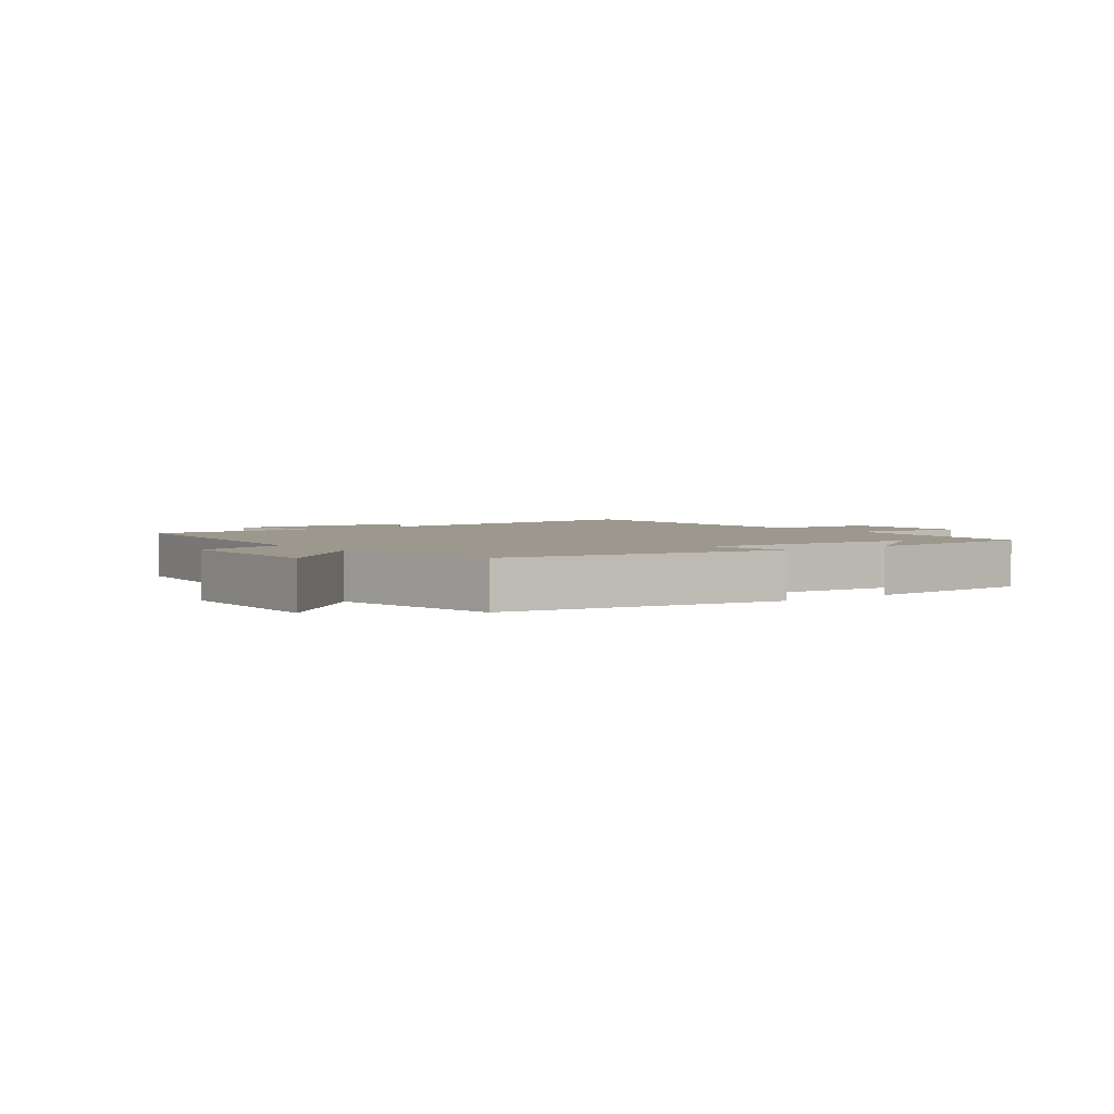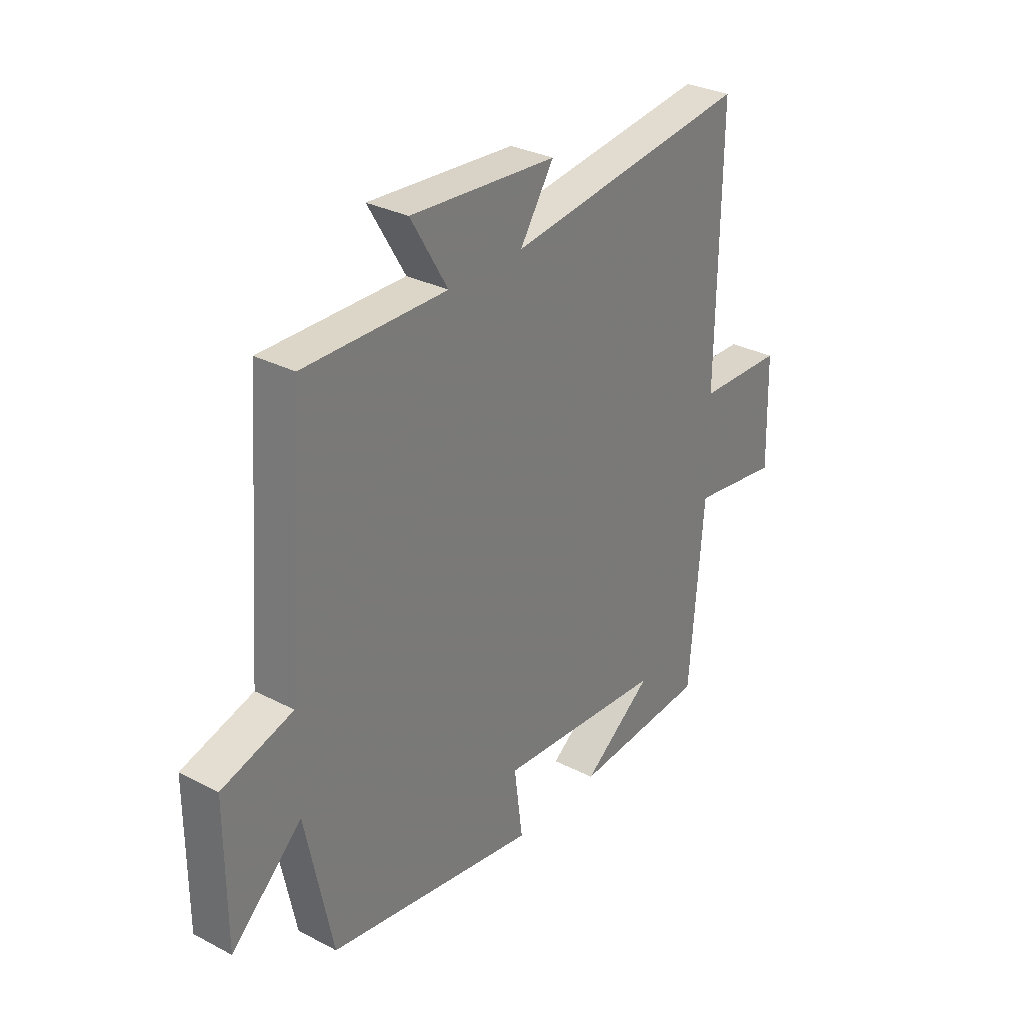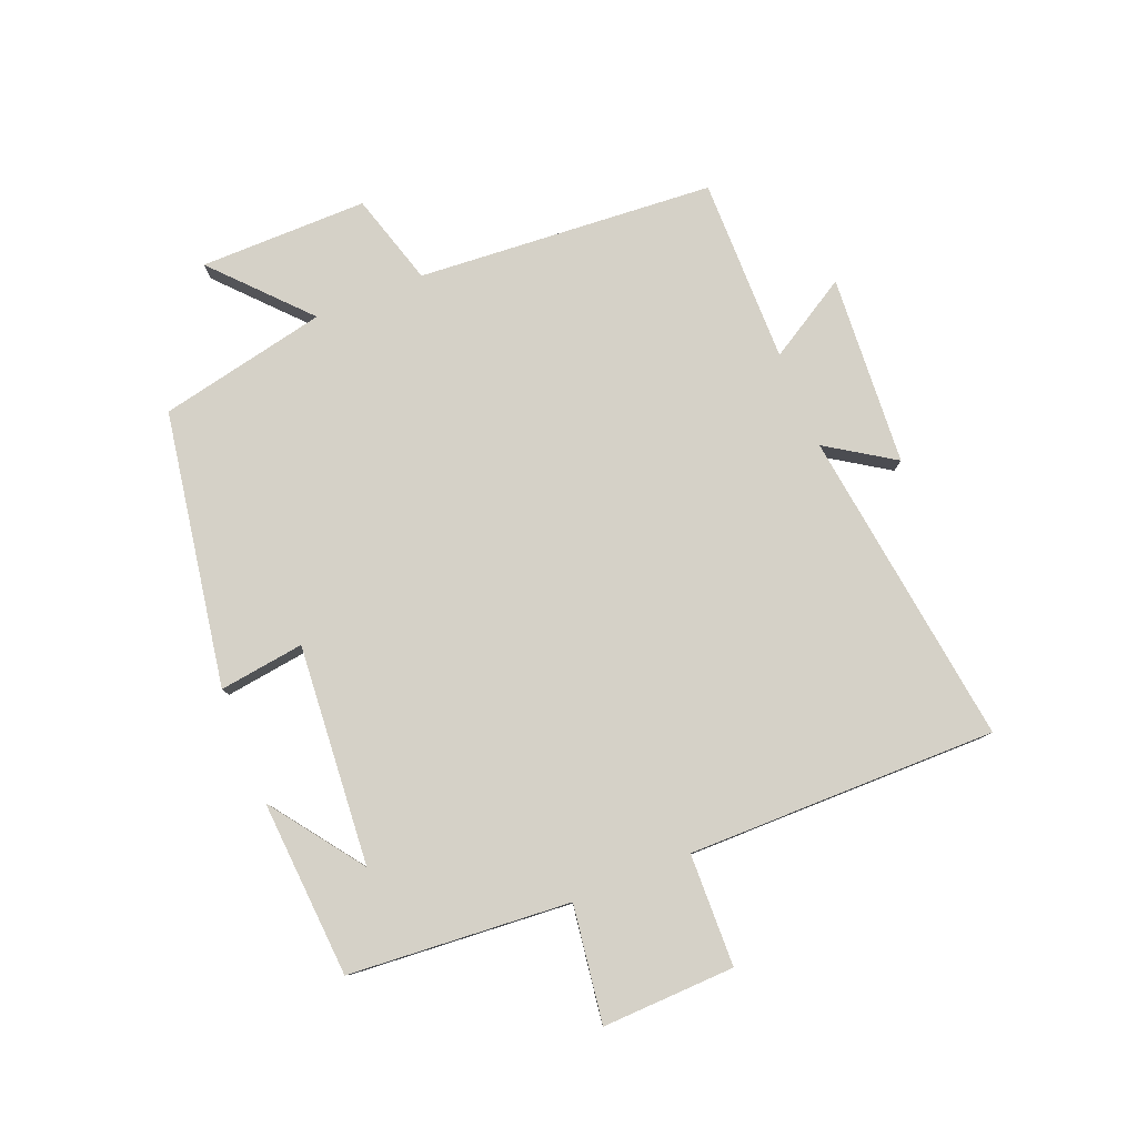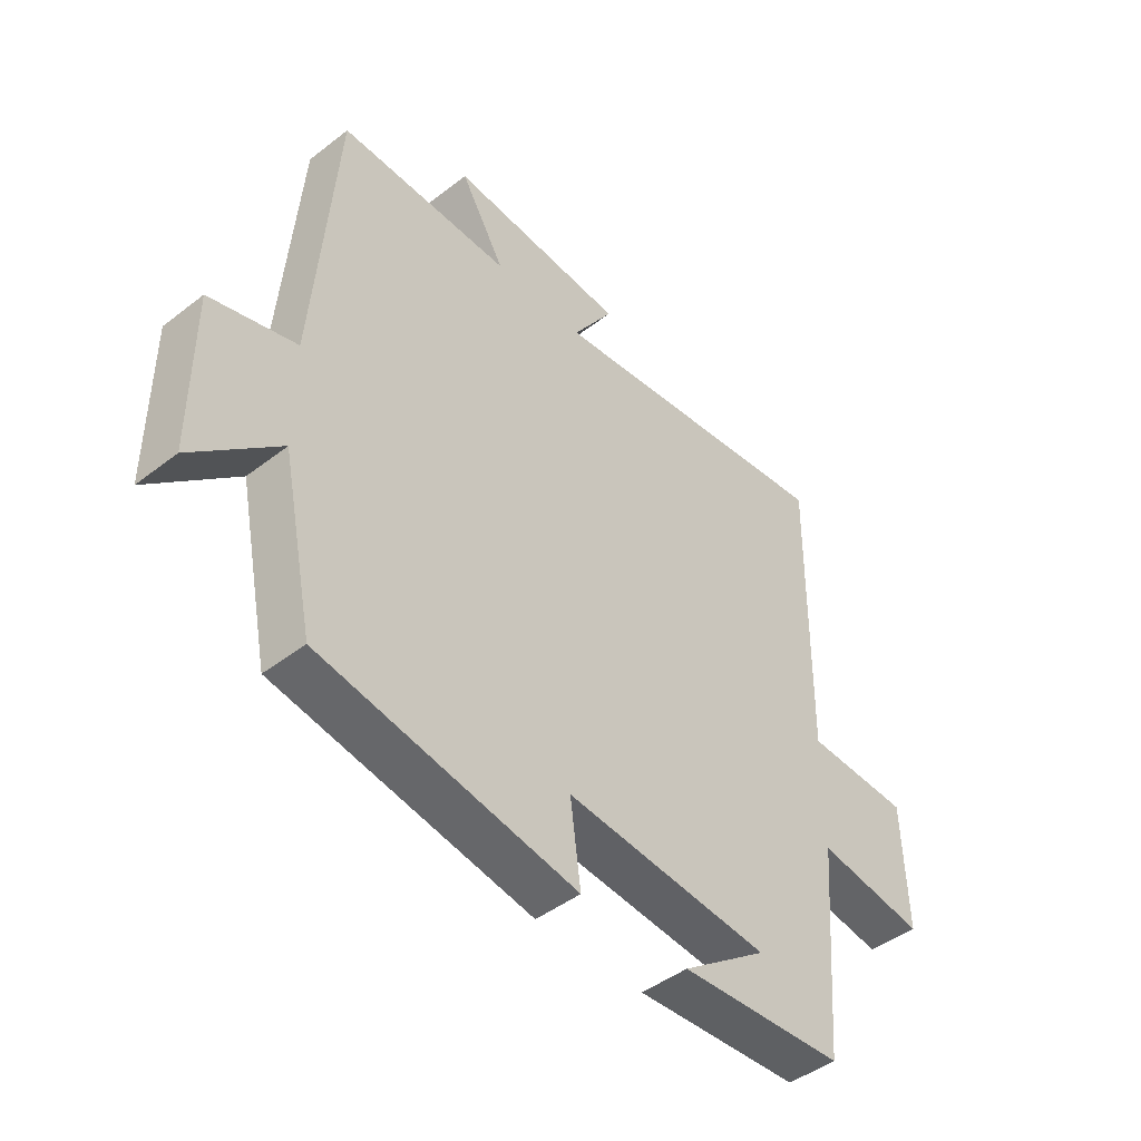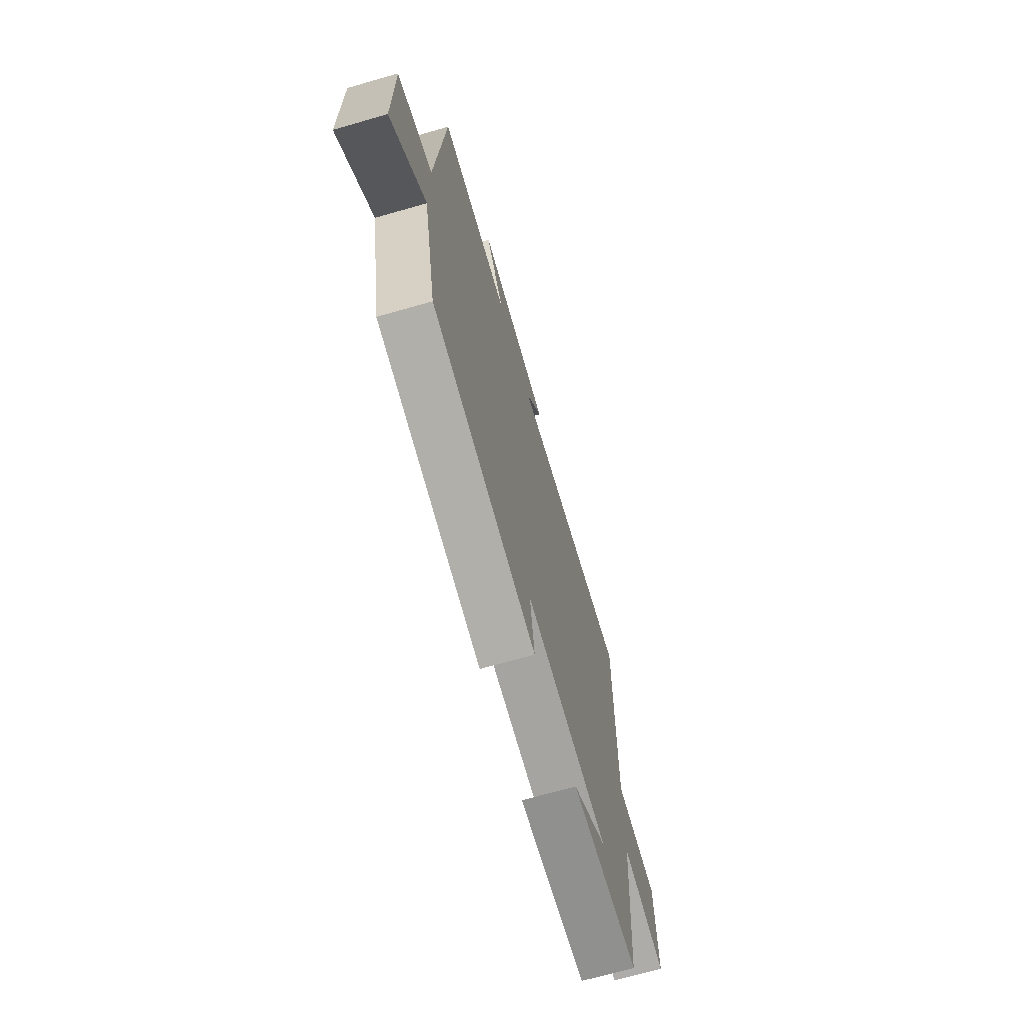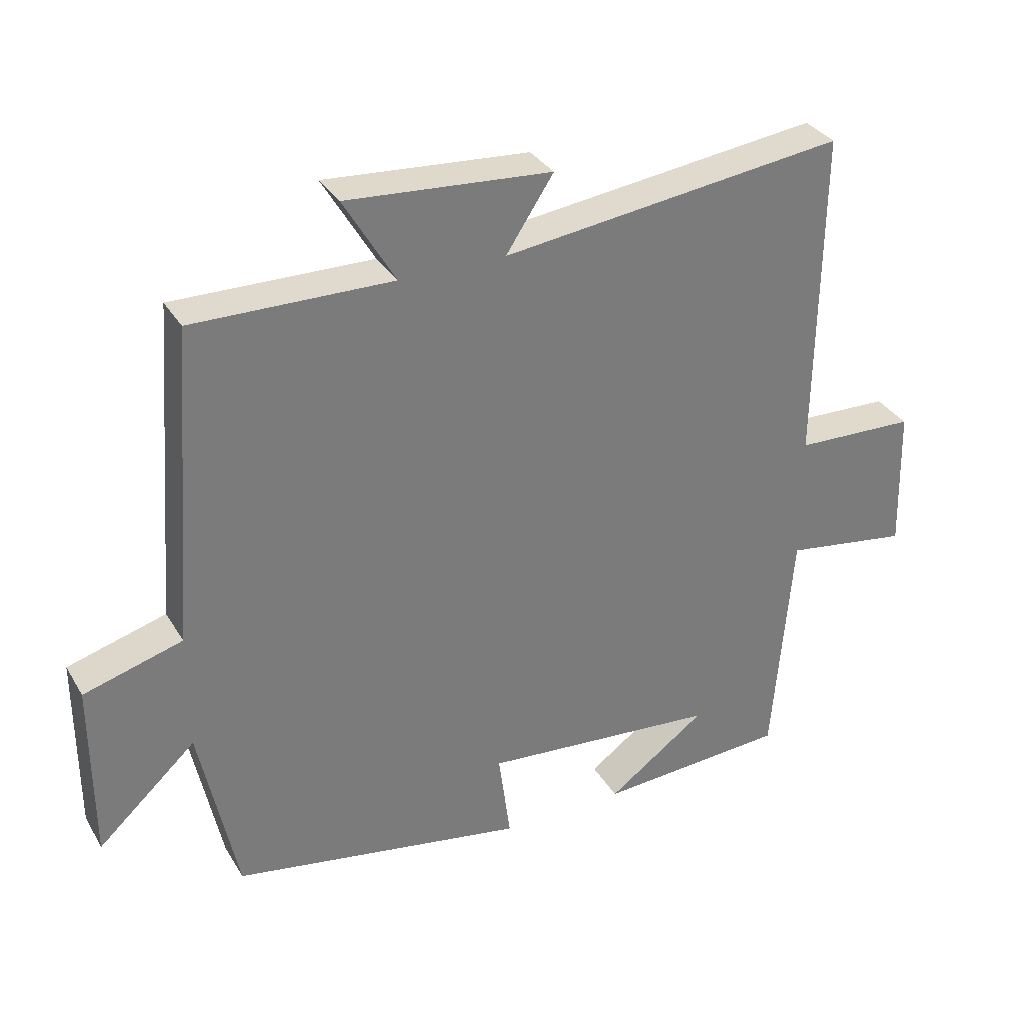
<metadata>
{"format":"obj","ext":"obj","renderer":"f3d","projection":"perspective","resolution":1024,"background":"white","views":[{"elev":3.1,"azim":143.9,"up":"+Y"},{"elev":30.7,"azim":126.7,"up":"+Z"},{"elev":79.6,"azim":-112.3,"up":"+Y"},{"elev":-45.5,"azim":131.7,"up":"+Z"},{"elev":-69.0,"azim":106.0,"up":"+Z"},{"elev":32.9,"azim":153.5,"up":"+Z"}]}
</metadata>
<code>
v -0.506 0.07 0.565
v 0.007 0.07 0.5
v -0.064 0.07 0.608
v 0.242 0.07 0.63
v 0.165 0.07 0.5
v 0.463 0.07 0.504
v 0.5 0.07 0.026
v 0.648 0.07 -0.017
v 0.648 0.07 -0.287
v 0.5 0.07 -0.152
v 0.444 0.07 -0.423
v 0.002 0.07 -0.5
v 0.02 0.07 -0.363
v -0.334 0.07 -0.393
v -0.186 0.07 -0.5
v -0.471 0.07 -0.482
v -0.5 0.07 -0.125
v -0.687 0.07 -0.153
v -0.681 0.07 0.061
v -0.5 0.07 0.067
v -0.506 0 0.565
v 0.007 0 0.5
v -0.064 0 0.608
v 0.242 0 0.63
v 0.165 0 0.5
v 0.463 0 0.504
v 0.5 0 0.026
v 0.648 0 -0.017
v 0.648 0 -0.287
v 0.5 0 -0.152
v 0.444 0 -0.423
v 0.002 0 -0.5
v 0.02 0 -0.363
v -0.334 0 -0.393
v -0.186 0 -0.5
v -0.471 0 -0.482
v -0.5 0 -0.125
v -0.687 0 -0.153
v -0.681 0 0.061
v -0.5 0 0.067
f 17 18 19 20
f 16 17 20
f 16 20 1 2
f 14 15 16
f 14 16 2
f 13 14 2
f 10 11 12 13
f 10 13 2
f 7 8 9 10
f 5 6 7 10
f 5 10 2 3
f 3 4 5
f 40 39 38 37
f 40 37 36
f 22 21 40 36
f 36 35 34
f 22 36 34
f 22 34 33
f 33 32 31 30
f 22 33 30
f 30 29 28 27
f 30 27 26 25
f 23 22 30 25
f 25 24 23
f 1 21 22 2
f 2 22 23 3
f 3 23 24 4
f 4 24 25 5
f 5 25 26 6
f 6 26 27 7
f 7 27 28 8
f 8 28 29 9
f 9 29 30 10
f 10 30 31 11
f 11 31 32 12
f 12 32 33 13
f 13 33 34 14
f 14 34 35 15
f 15 35 36 16
f 16 36 37 17
f 17 37 38 18
f 18 38 39 19
f 19 39 40 20
f 20 40 21 1

</code>
